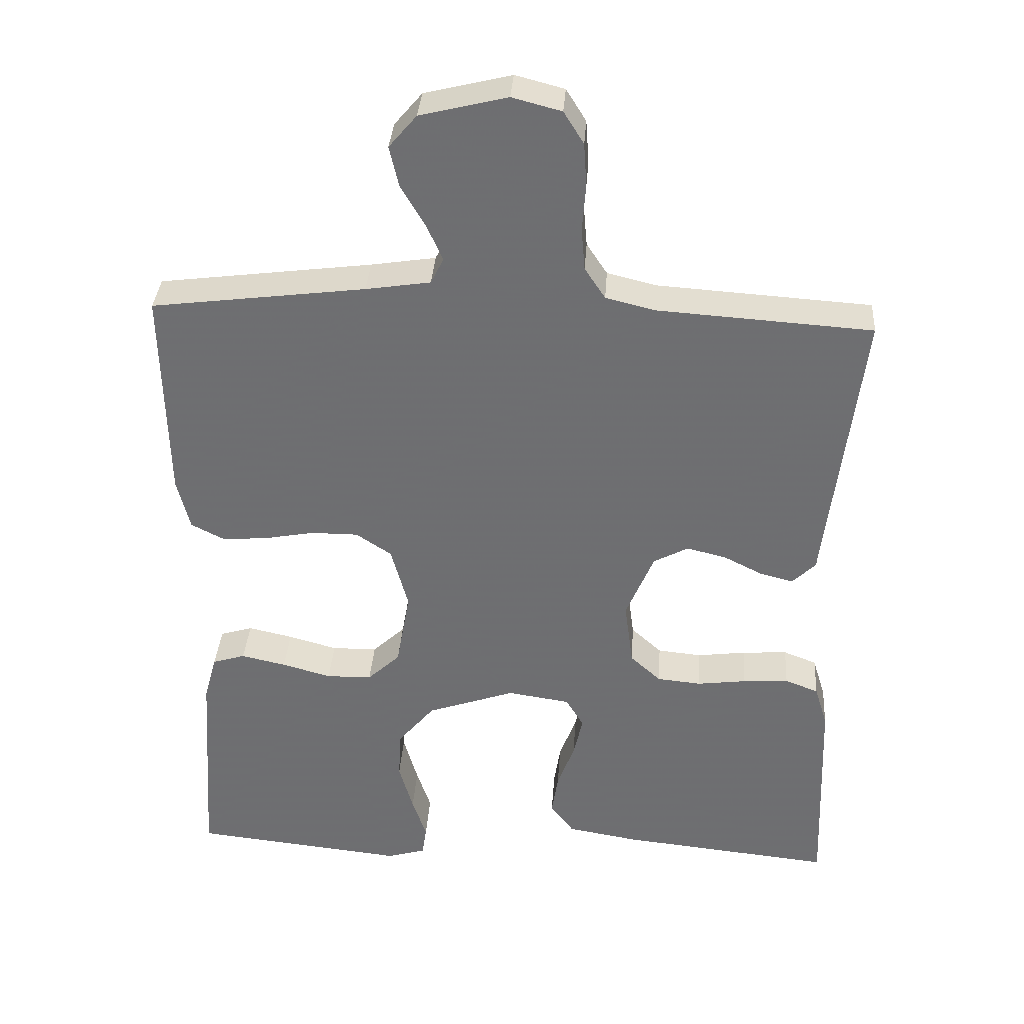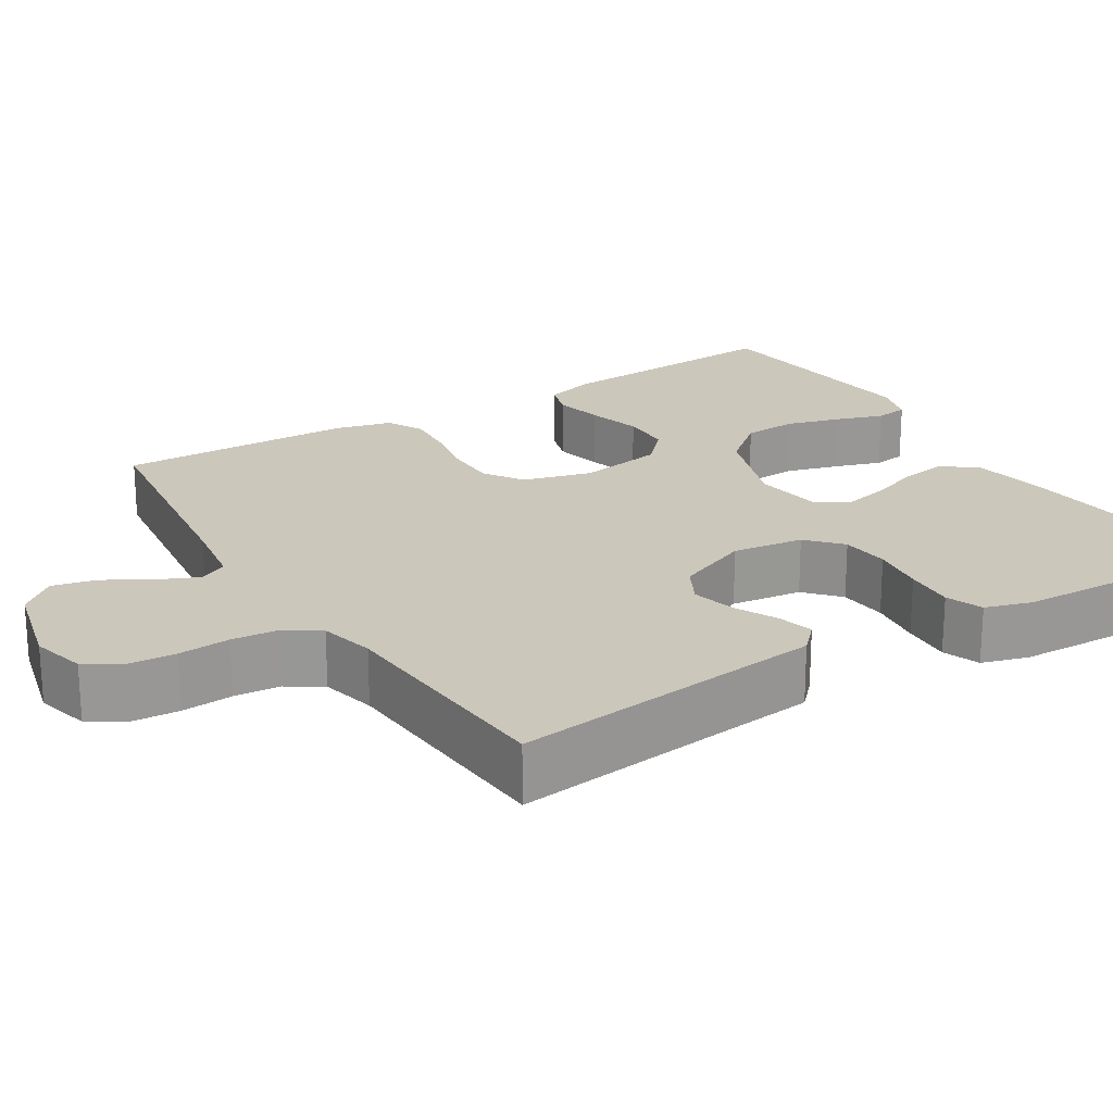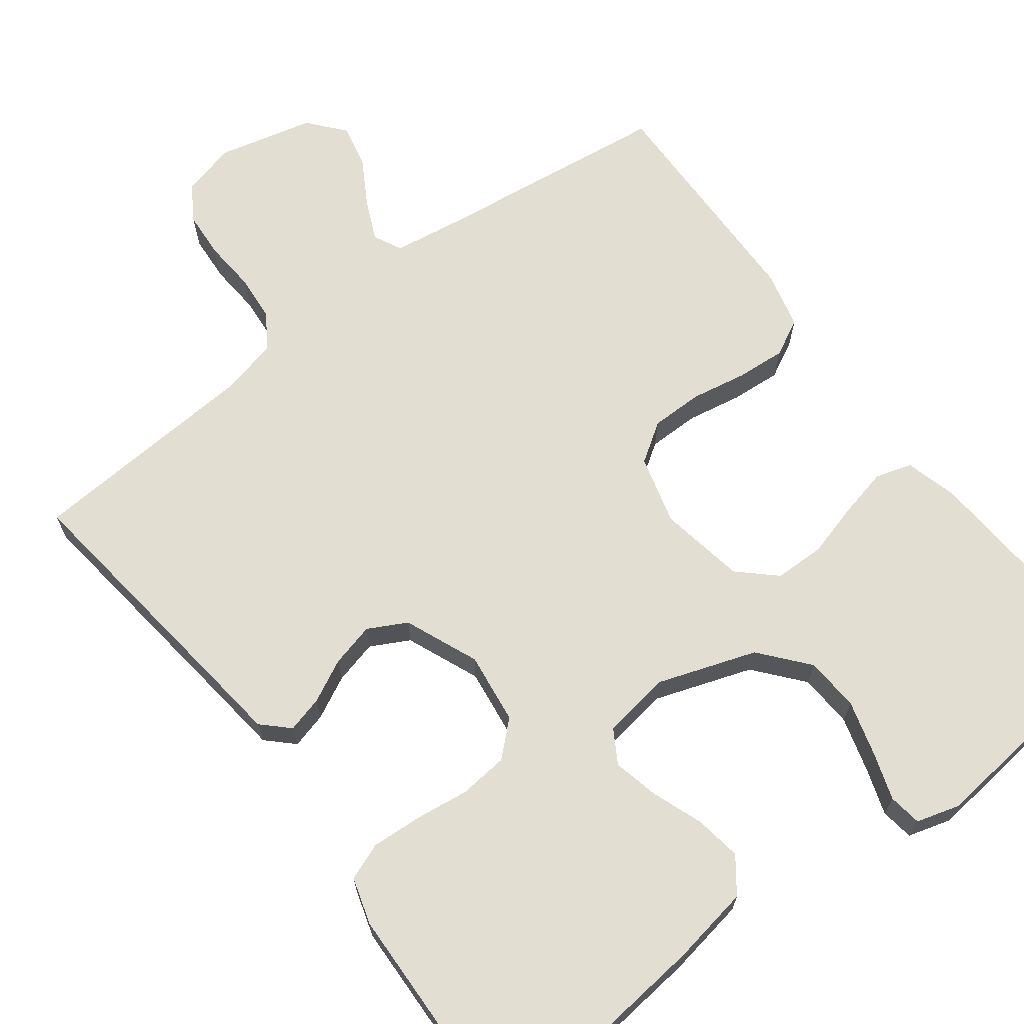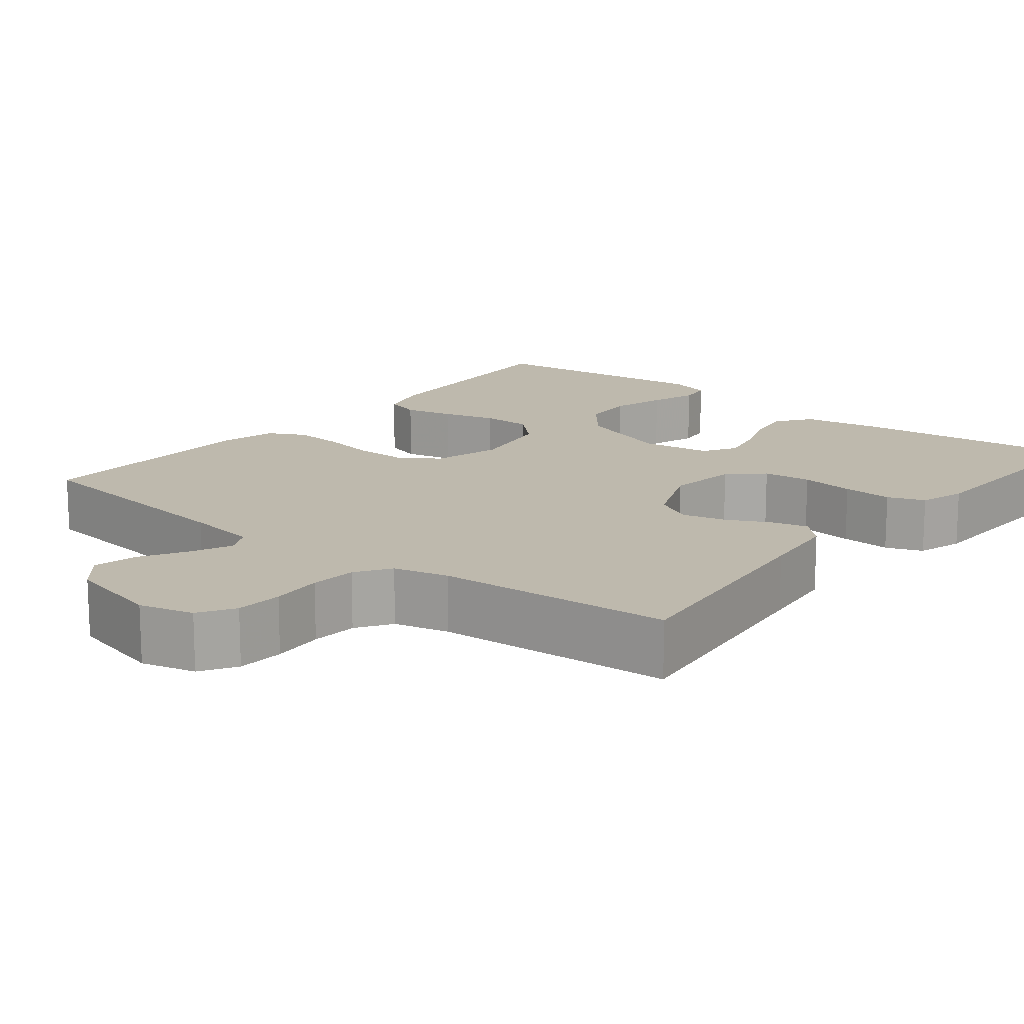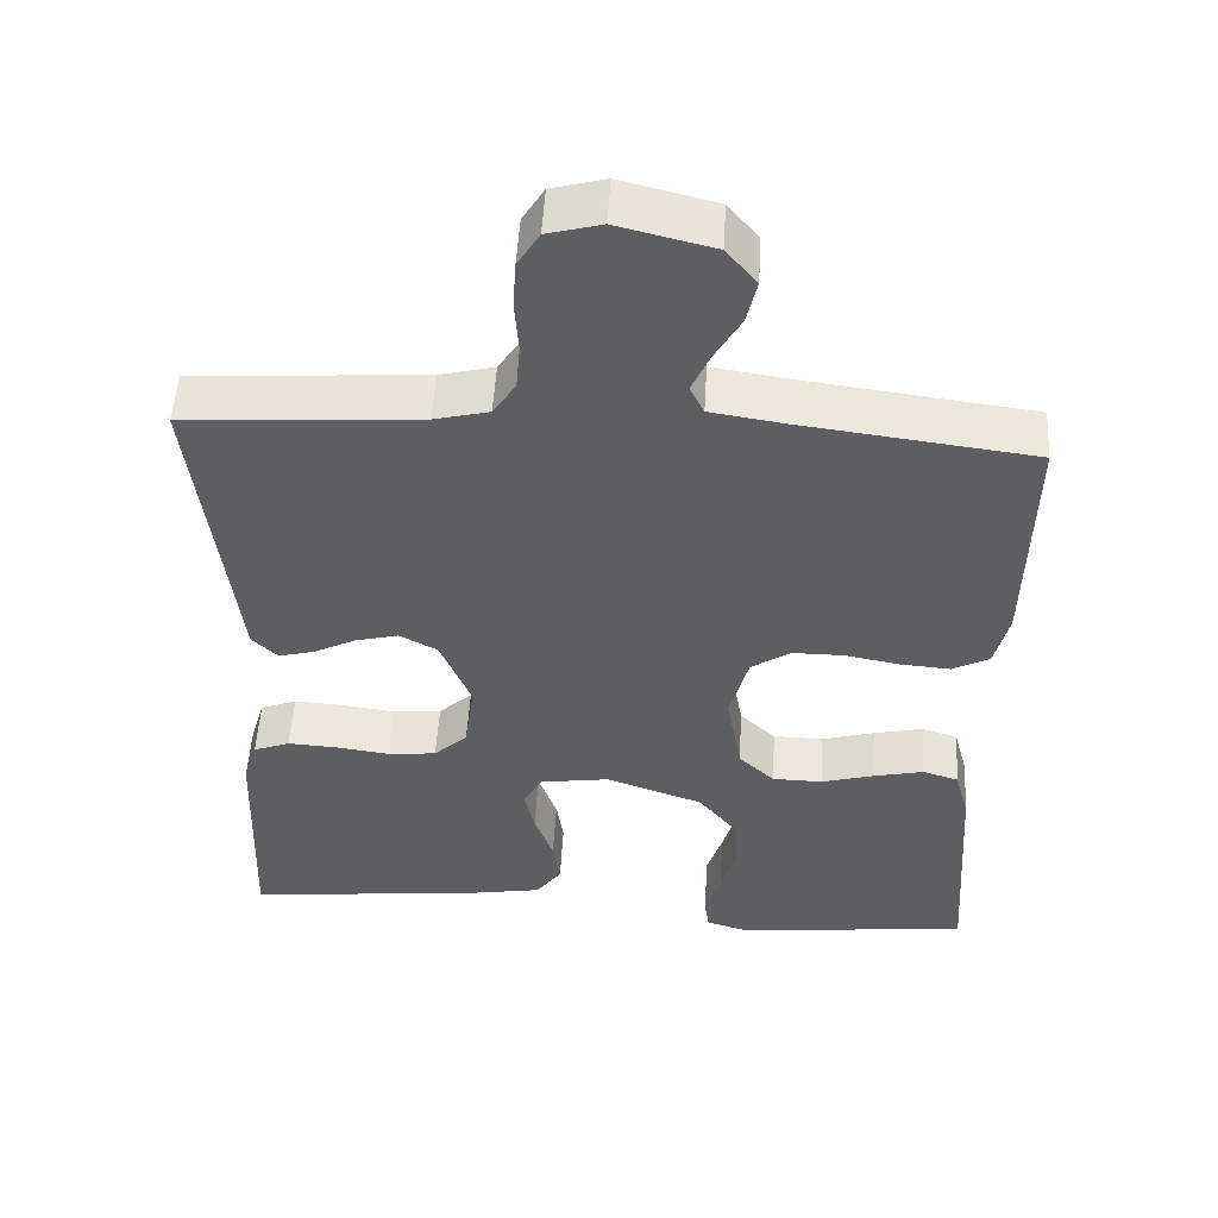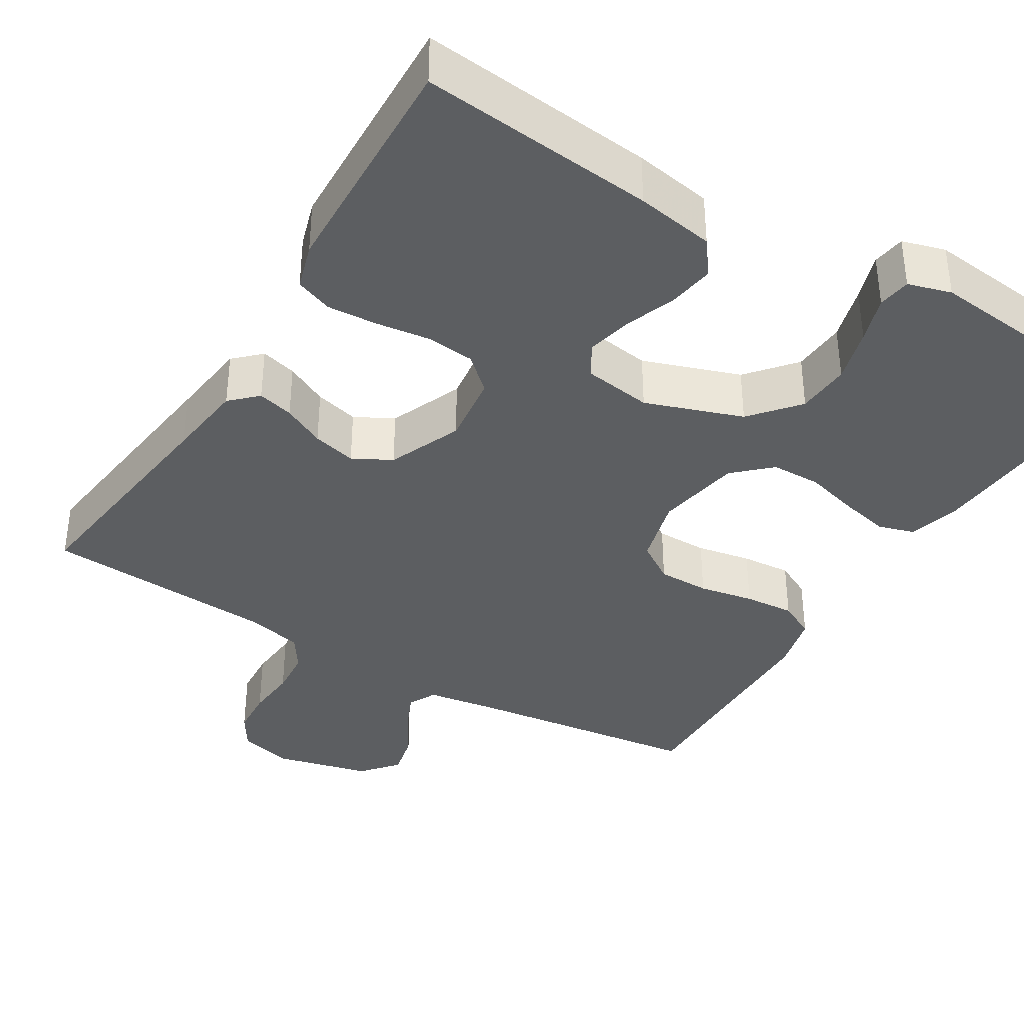
<metadata>
{"format":"obj","ext":"obj","renderer":"f3d","projection":"perspective","resolution":1024,"background":"white","views":[{"elev":35.1,"azim":3.9,"up":"+Z"},{"elev":21.7,"azim":58.2,"up":"+Y"},{"elev":67.5,"azim":142.8,"up":"+Y"},{"elev":15.3,"azim":38.7,"up":"+Y"},{"elev":51.2,"azim":-176.7,"up":"+Z"},{"elev":-37.3,"azim":148.7,"up":"+Y"}]}
</metadata>
<code>
v 0.5 0.07 0.5
v 0.463 0.07 0.2
v 0.451 0.07 0.099
v 0.418 0.07 0.067
v 0.372 0.07 0.079
v 0.318 0.07 0.106
v 0.262 0.07 0.12
v 0.213 0.07 0.094
v 0.174 0.07 0
v 0.186 0.07 -0.091
v 0.229 0.07 -0.13
v 0.291 0.07 -0.136
v 0.36 0.07 -0.127
v 0.424 0.07 -0.123
v 0.471 0.07 -0.141
v 0.489 0.07 -0.2
v 0.5 0.07 -0.5
v 0.2 0.07 -0.469
v 0.1 0.07 -0.452
v 0.067 0.07 -0.408
v 0.076 0.07 -0.349
v 0.1 0.07 -0.284
v 0.113 0.07 -0.226
v 0.088 0.07 -0.184
v 0 0.07 -0.171
v -0.124 0.07 -0.214
v -0.175 0.07 -0.275
v -0.179 0.07 -0.344
v -0.159 0.07 -0.414
v -0.139 0.07 -0.474
v -0.145 0.07 -0.516
v -0.2 0.07 -0.532
v -0.5 0.07 -0.5
v -0.48 0.07 -0.2
v -0.462 0.07 -0.134
v -0.416 0.07 -0.12
v -0.353 0.07 -0.134
v -0.284 0.07 -0.153
v -0.22 0.07 -0.152
v -0.174 0.07 -0.109
v -0.155 0.07 0
v -0.179 0.07 0.088
v -0.229 0.07 0.121
v -0.295 0.07 0.121
v -0.365 0.07 0.108
v -0.429 0.07 0.103
v -0.476 0.07 0.127
v -0.494 0.07 0.2
v -0.5 0.07 0.5
v -0.2 0.07 0.538
v -0.109 0.07 0.552
v -0.091 0.07 0.588
v -0.114 0.07 0.639
v -0.148 0.07 0.697
v -0.161 0.07 0.753
v -0.122 0.07 0.799
v 0 0.07 0.829
v 0.069 0.07 0.811
v 0.097 0.07 0.766
v 0.101 0.07 0.706
v 0.096 0.07 0.64
v 0.101 0.07 0.581
v 0.13 0.07 0.537
v 0.2 0.07 0.52
v 0.5 0 0.5
v 0.463 0 0.2
v 0.451 0 0.099
v 0.418 0 0.067
v 0.372 0 0.079
v 0.318 0 0.106
v 0.262 0 0.12
v 0.213 0 0.094
v 0.174 0 0
v 0.186 0 -0.091
v 0.229 0 -0.13
v 0.291 0 -0.136
v 0.36 0 -0.127
v 0.424 0 -0.123
v 0.471 0 -0.141
v 0.489 0 -0.2
v 0.5 0 -0.5
v 0.2 0 -0.469
v 0.1 0 -0.452
v 0.067 0 -0.408
v 0.076 0 -0.349
v 0.1 0 -0.284
v 0.113 0 -0.226
v 0.088 0 -0.184
v 0 0 -0.171
v -0.124 0 -0.214
v -0.175 0 -0.275
v -0.179 0 -0.344
v -0.159 0 -0.414
v -0.139 0 -0.474
v -0.145 0 -0.516
v -0.2 0 -0.532
v -0.5 0 -0.5
v -0.48 0 -0.2
v -0.462 0 -0.134
v -0.416 0 -0.12
v -0.353 0 -0.134
v -0.284 0 -0.153
v -0.22 0 -0.152
v -0.174 0 -0.109
v -0.155 0 0
v -0.179 0 0.088
v -0.229 0 0.121
v -0.295 0 0.121
v -0.365 0 0.108
v -0.429 0 0.103
v -0.476 0 0.127
v -0.494 0 0.2
v -0.5 0 0.5
v -0.2 0 0.538
v -0.109 0 0.552
v -0.091 0 0.588
v -0.114 0 0.639
v -0.148 0 0.697
v -0.161 0 0.753
v -0.122 0 0.799
v 0 0 0.829
v 0.069 0 0.811
v 0.097 0 0.766
v 0.101 0 0.706
v 0.096 0 0.64
v 0.101 0 0.581
v 0.13 0 0.537
v 0.2 0 0.52
f 59 60 61
f 58 59 61
f 57 58 61
f 56 57 61
f 55 56 61
f 54 55 61
f 53 54 61
f 52 53 61 62
f 51 52 62 63
f 48 49 50
f 47 48 50
f 46 47 50
f 45 46 50
f 44 45 50
f 51 63 64
f 50 51 64
f 44 50 64
f 43 44 64
f 36 37 38
f 35 36 38
f 34 35 38
f 33 34 38
f 32 33 38
f 31 32 38
f 30 31 38
f 29 30 38
f 28 29 38
f 27 28 38 39
f 26 27 39 40
f 20 21 22
f 19 20 22
f 18 19 22
f 17 18 22
f 16 17 22
f 15 16 22
f 14 15 22
f 13 14 22
f 12 13 22
f 11 12 22 23
f 10 11 23 24
f 4 5 6
f 3 4 6
f 2 3 6
f 2 6 7
f 1 2 7
f 64 1 7
f 43 64 7
f 42 43 7
f 25 26 40 41
f 25 41 42
f 24 25 42
f 10 24 42
f 9 10 42
f 42 7 8
f 8 9 42
f 125 124 123
f 125 123 122
f 125 122 121
f 125 121 120
f 125 120 119
f 125 119 118
f 125 118 117
f 126 125 117 116
f 127 126 116 115
f 114 113 112
f 114 112 111
f 114 111 110
f 114 110 109
f 114 109 108
f 128 127 115
f 128 115 114
f 128 114 108
f 128 108 107
f 102 101 100
f 102 100 99
f 102 99 98
f 102 98 97
f 102 97 96
f 102 96 95
f 102 95 94
f 102 94 93
f 102 93 92
f 103 102 92 91
f 104 103 91 90
f 86 85 84
f 86 84 83
f 86 83 82
f 86 82 81
f 86 81 80
f 86 80 79
f 86 79 78
f 86 78 77
f 86 77 76
f 87 86 76 75
f 88 87 75 74
f 70 69 68
f 70 68 67
f 70 67 66
f 71 70 66
f 71 66 65
f 71 65 128
f 71 128 107
f 71 107 106
f 105 104 90 89
f 106 105 89
f 106 89 88
f 106 88 74
f 106 74 73
f 72 71 106
f 106 73 72
f 1 65 66 2
f 2 66 67 3
f 3 67 68 4
f 4 68 69 5
f 5 69 70 6
f 6 70 71 7
f 7 71 72 8
f 8 72 73 9
f 9 73 74 10
f 10 74 75 11
f 11 75 76 12
f 12 76 77 13
f 13 77 78 14
f 14 78 79 15
f 15 79 80 16
f 16 80 81 17
f 17 81 82 18
f 18 82 83 19
f 19 83 84 20
f 20 84 85 21
f 21 85 86 22
f 22 86 87 23
f 23 87 88 24
f 24 88 89 25
f 25 89 90 26
f 26 90 91 27
f 27 91 92 28
f 28 92 93 29
f 29 93 94 30
f 30 94 95 31
f 31 95 96 32
f 32 96 97 33
f 33 97 98 34
f 34 98 99 35
f 35 99 100 36
f 36 100 101 37
f 37 101 102 38
f 38 102 103 39
f 39 103 104 40
f 40 104 105 41
f 41 105 106 42
f 42 106 107 43
f 43 107 108 44
f 44 108 109 45
f 45 109 110 46
f 46 110 111 47
f 47 111 112 48
f 48 112 113 49
f 49 113 114 50
f 50 114 115 51
f 51 115 116 52
f 52 116 117 53
f 53 117 118 54
f 54 118 119 55
f 55 119 120 56
f 56 120 121 57
f 57 121 122 58
f 58 122 123 59
f 59 123 124 60
f 60 124 125 61
f 61 125 126 62
f 62 126 127 63
f 63 127 128 64
f 64 128 65 1

</code>
